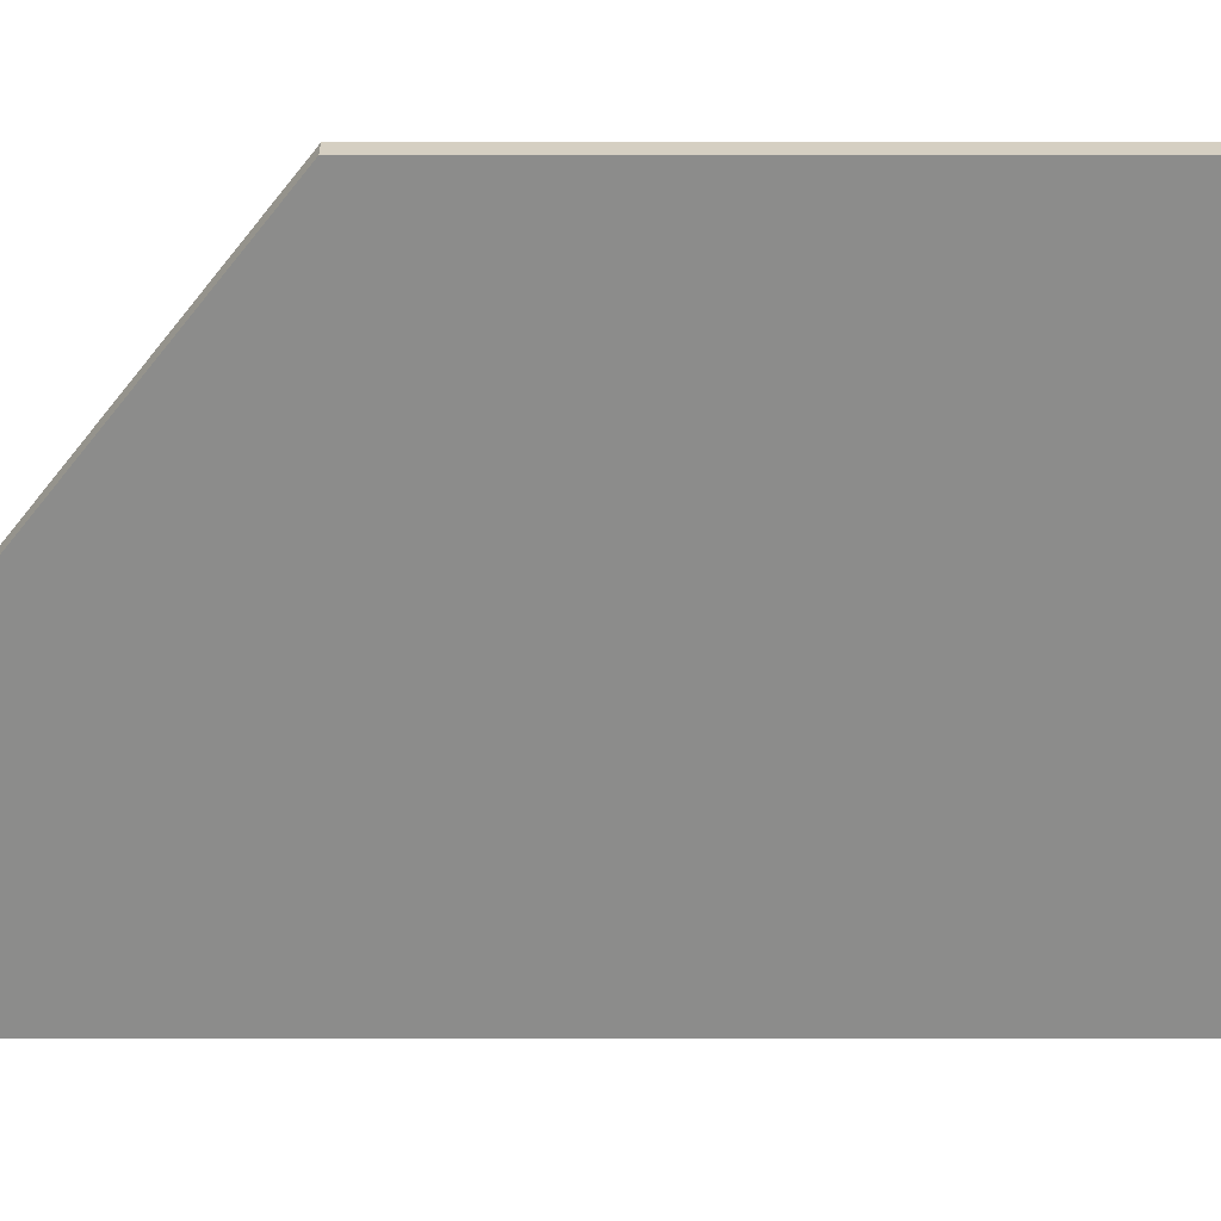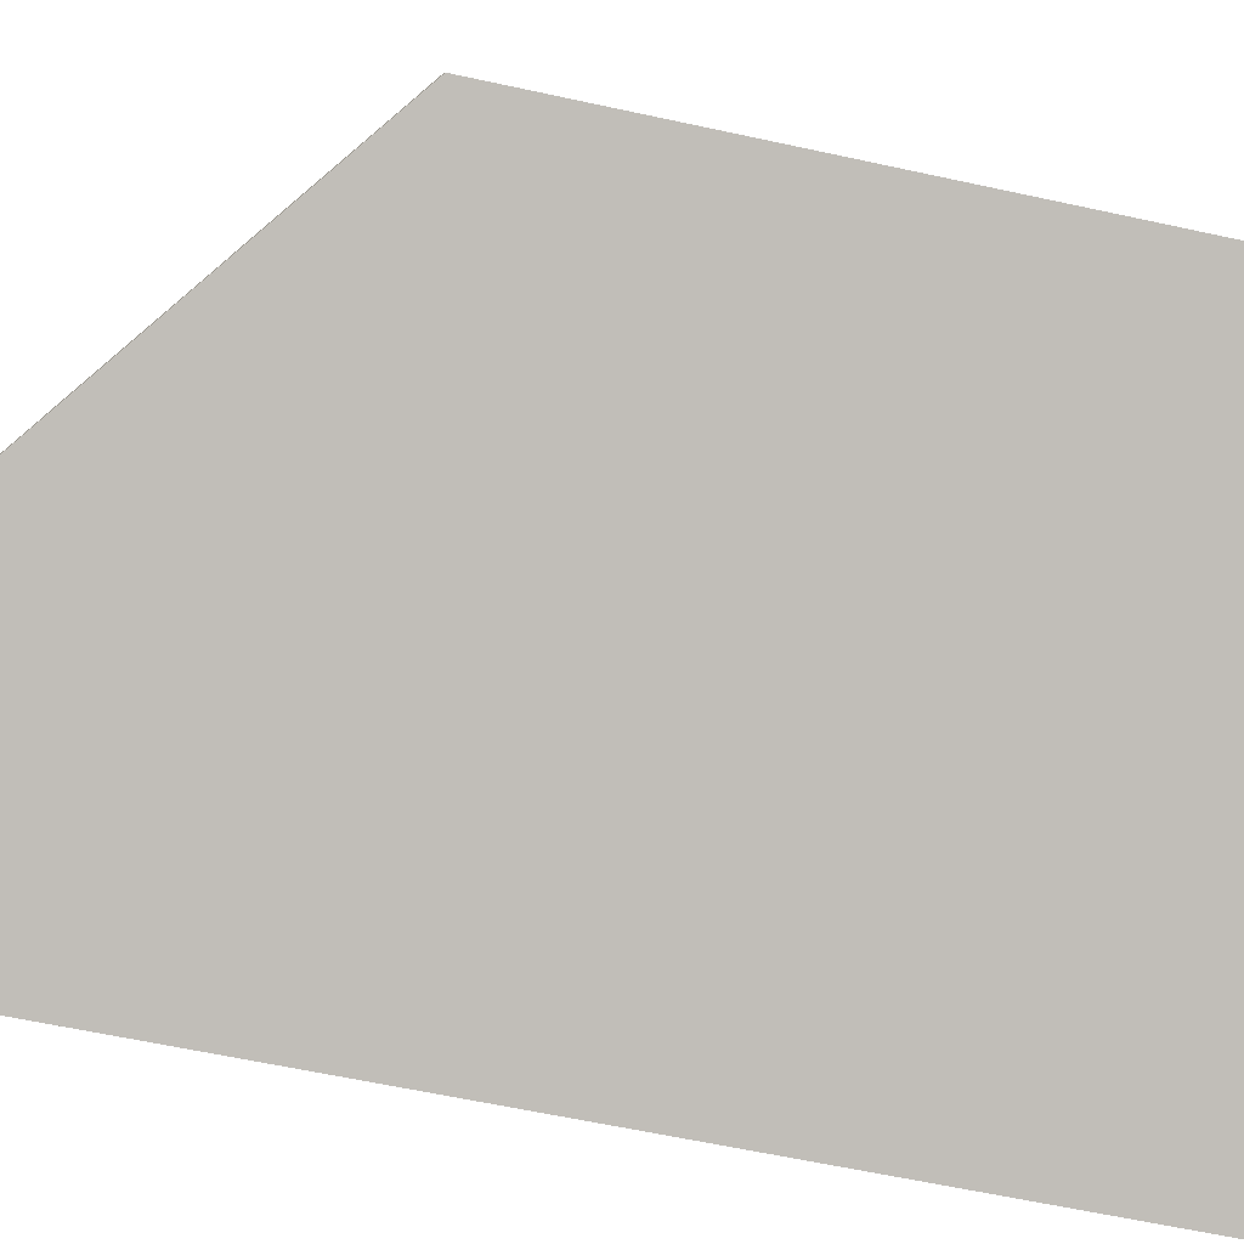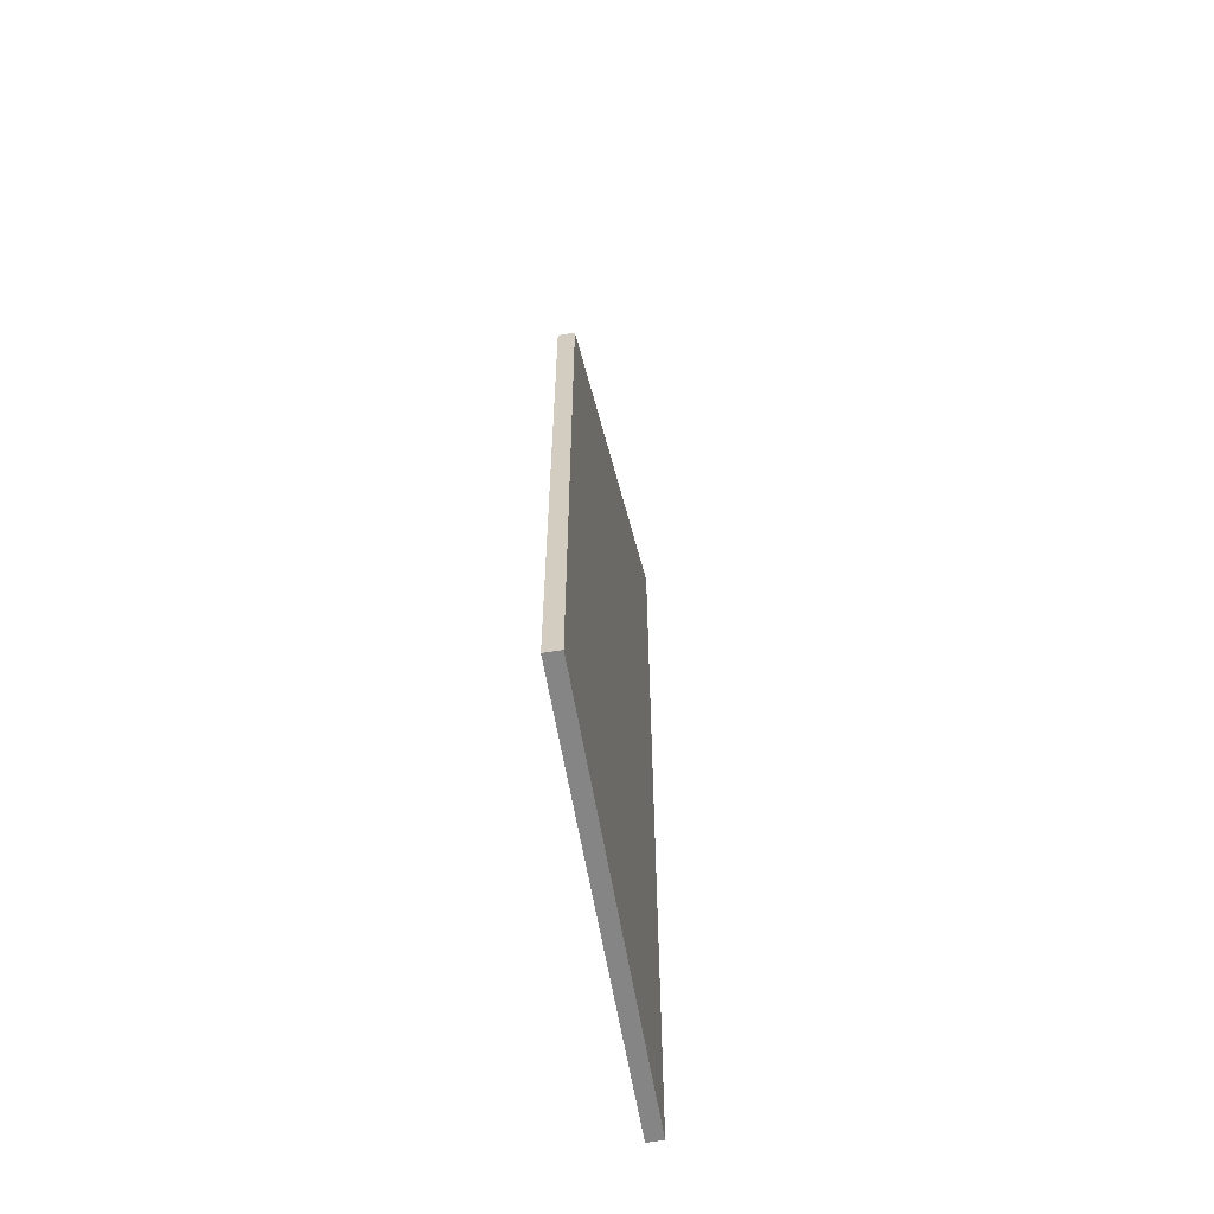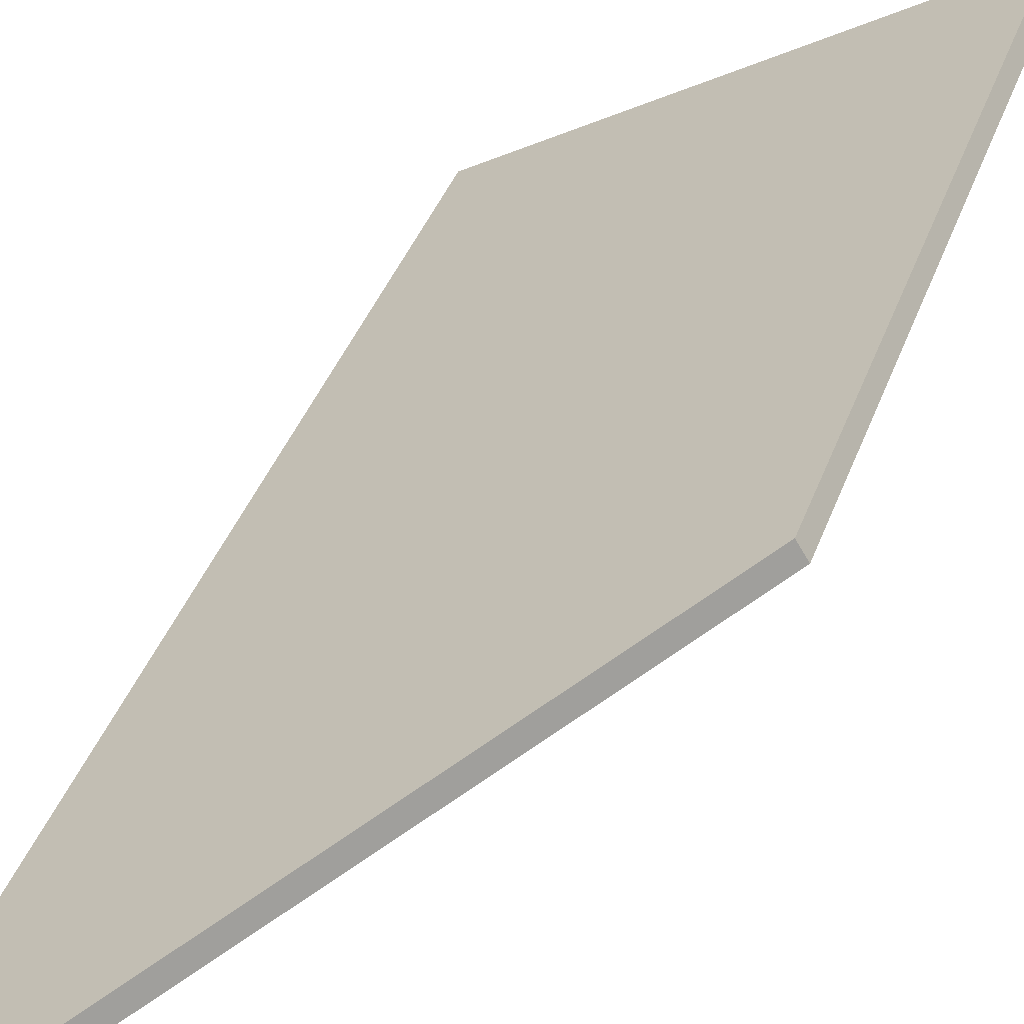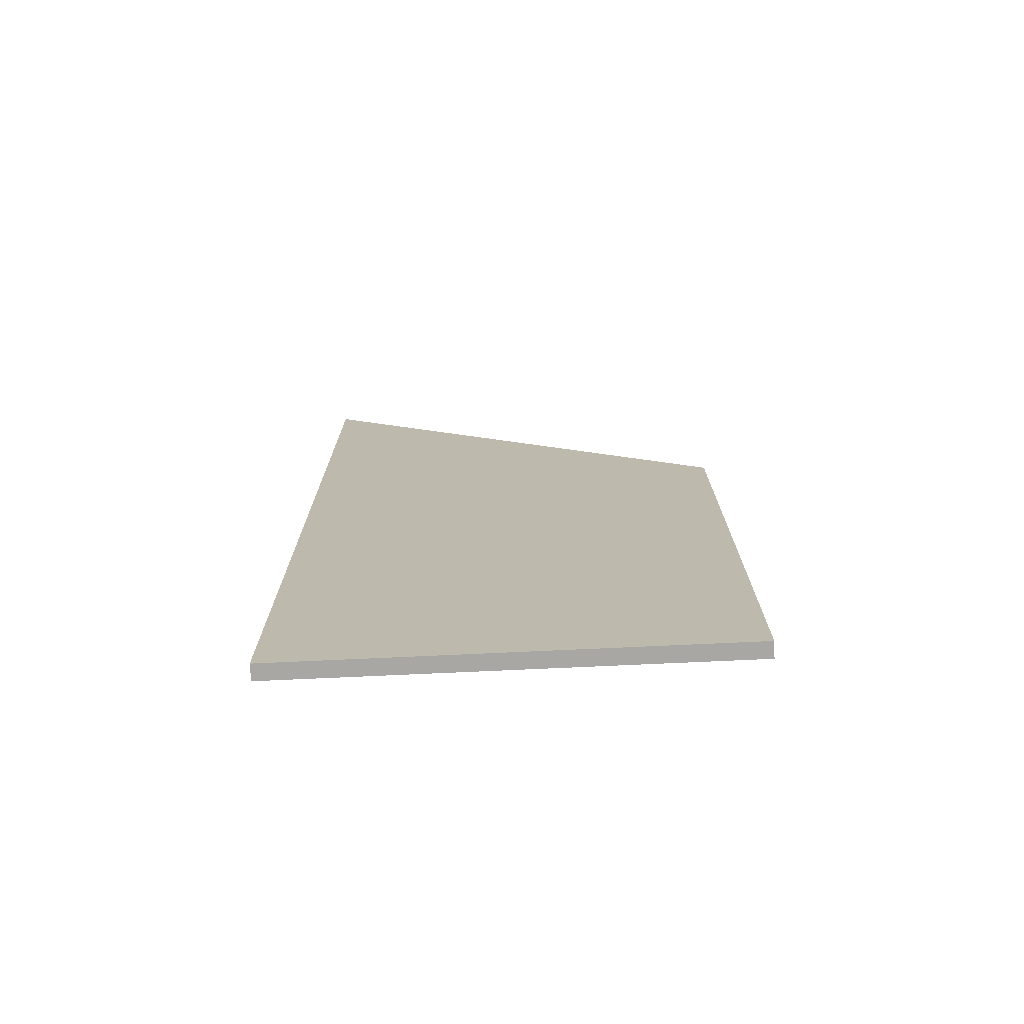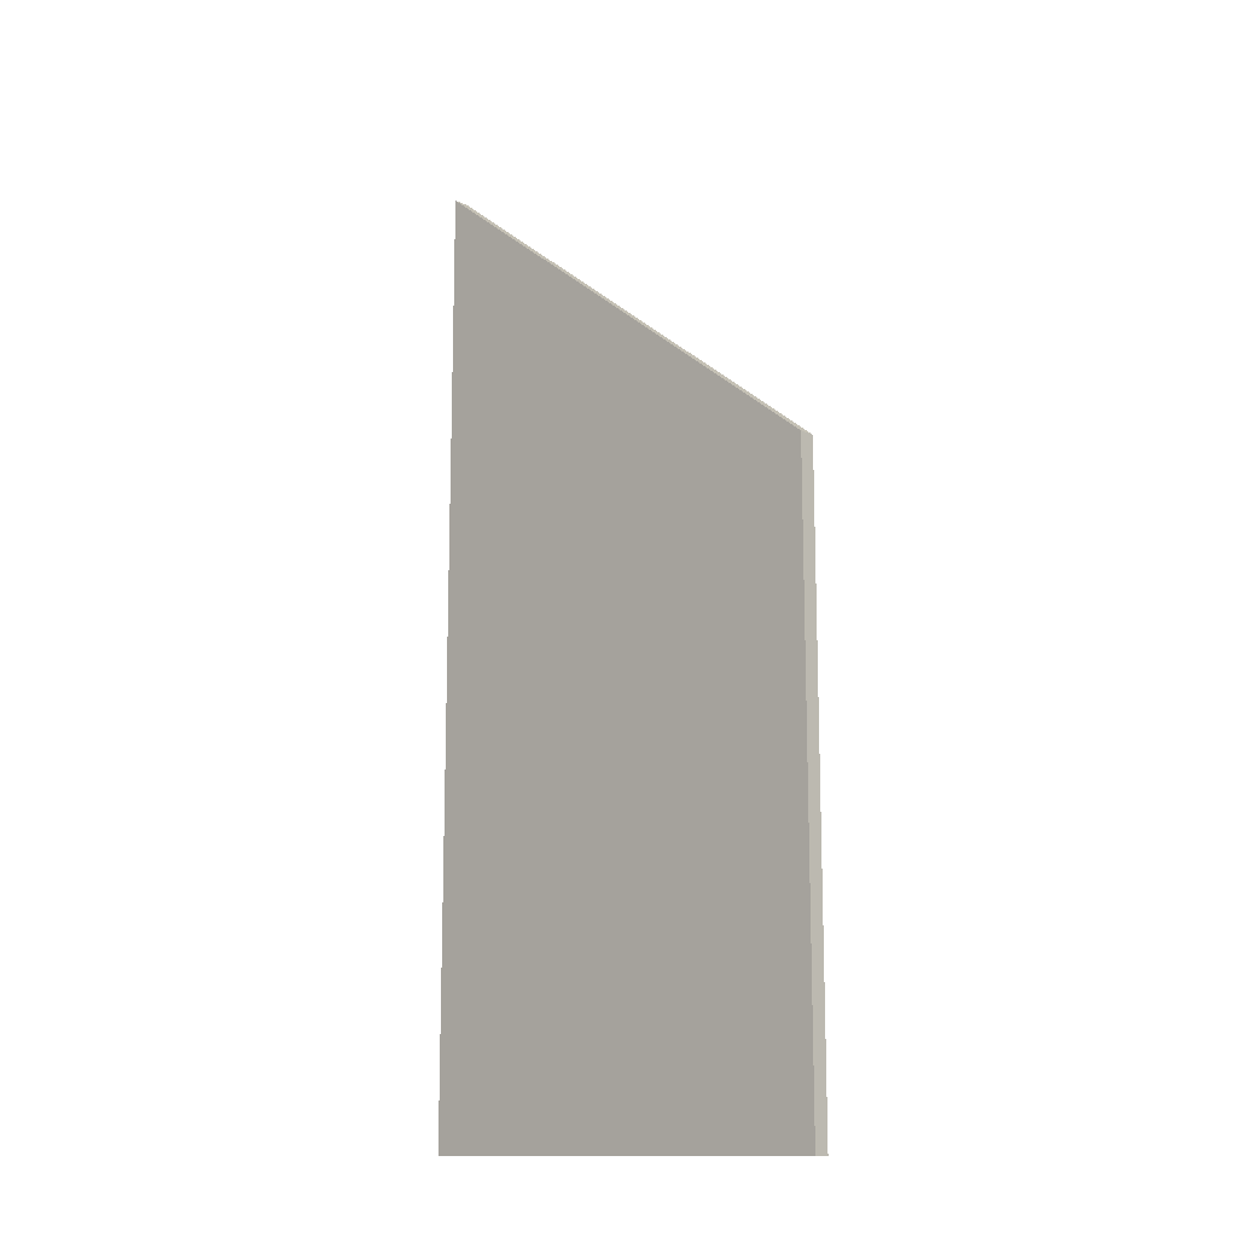
<metadata>
{"format":"obj","ext":"obj","renderer":"f3d","projection":"perspective","resolution":1024,"background":"white","views":[{"elev":-32.9,"azim":-90.0,"up":"+Z"},{"elev":-55.1,"azim":-103.4,"up":"+Z"},{"elev":-61.8,"azim":-49.1,"up":"+Y"},{"elev":37.8,"azim":-161.7,"up":"+Z"},{"elev":-74.5,"azim":-146.2,"up":"+Y"},{"elev":-13.5,"azim":-105.0,"up":"+Y"}]}
</metadata>
<code>
v -0.2573 -0.08182 1.526
v -0.2568 -0.08182 1.527
v -0.2344 -0.06143 1.513
v -0.2349 -0.06143 1.512
v -0.2344 -0.06143 1.513
v -0.2344 -0.117 1.513
v -0.2349 -0.117 1.512
v -0.2349 -0.06143 1.512
v -0.2568 -0.117 1.527
v -0.2568 -0.08182 1.527
v -0.2573 -0.08182 1.526
v -0.2573 -0.117 1.526
v -0.2344 -0.117 1.513
v -0.2568 -0.117 1.527
v -0.2573 -0.117 1.526
v -0.2349 -0.117 1.512
v -0.2344 -0.117 1.513
v -0.2344 -0.06143 1.513
v -0.2568 -0.08182 1.527
v -0.2568 -0.117 1.527
v -0.2349 -0.117 1.512
v -0.2573 -0.117 1.526
v -0.2573 -0.08182 1.526
v -0.2349 -0.06143 1.512
f 1 2 3
f 1 3 4
f 5 6 7
f 5 7 8
f 9 10 11
f 9 11 12
f 13 14 15
f 13 15 16
f 17 18 19
f 17 19 20
f 21 22 23
f 21 23 24

</code>
